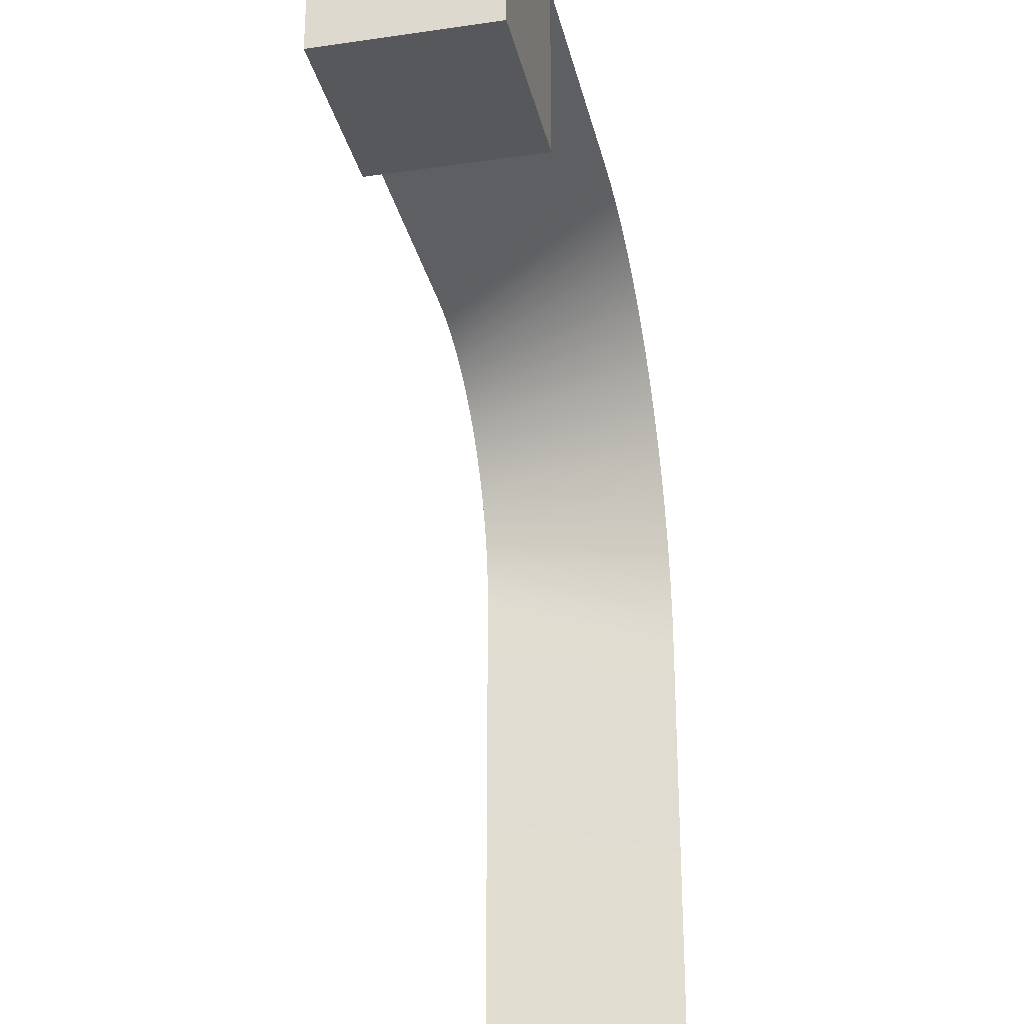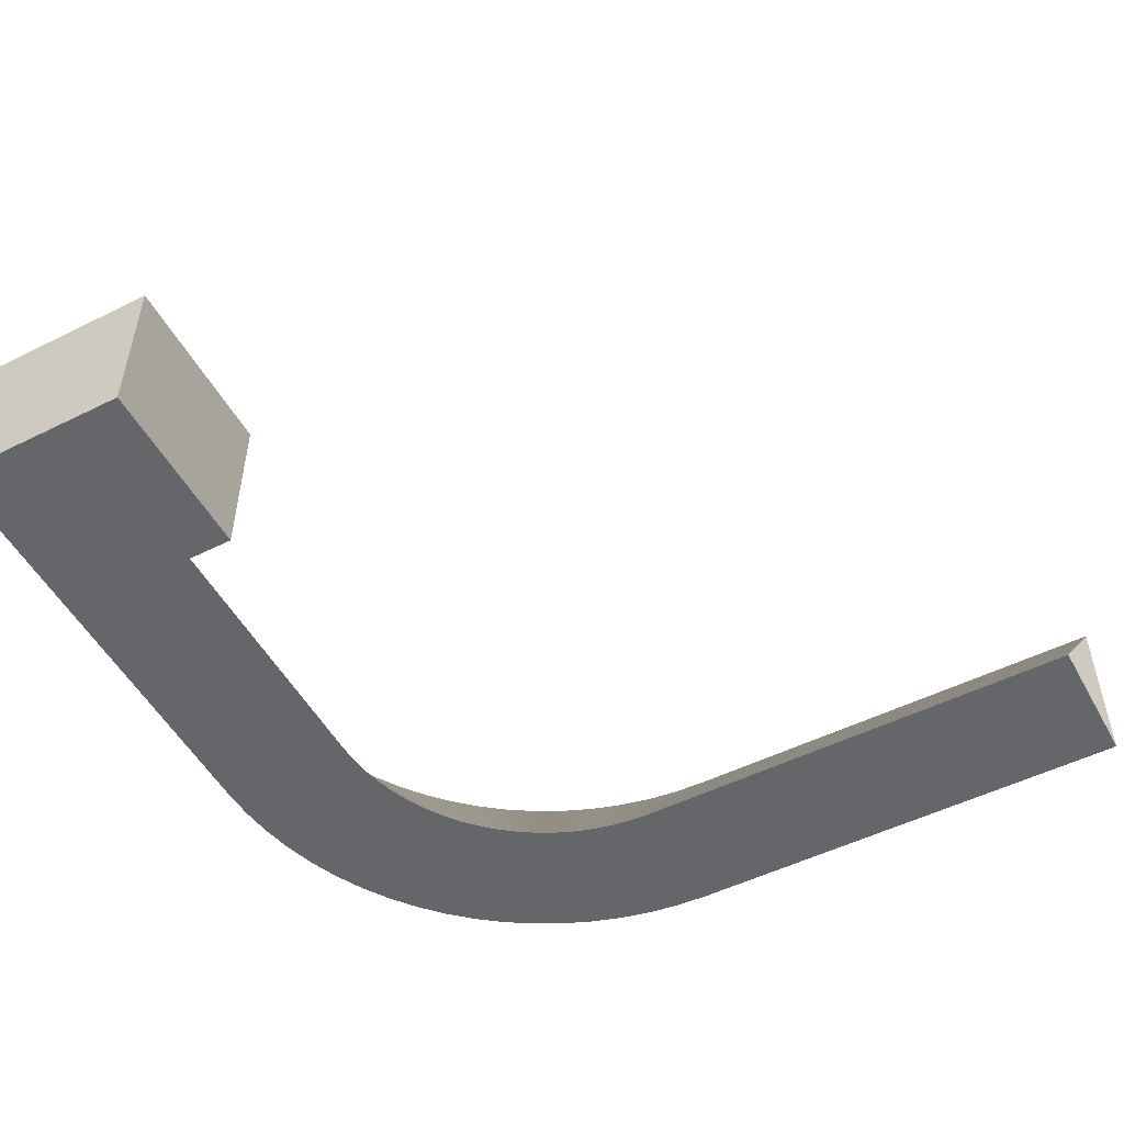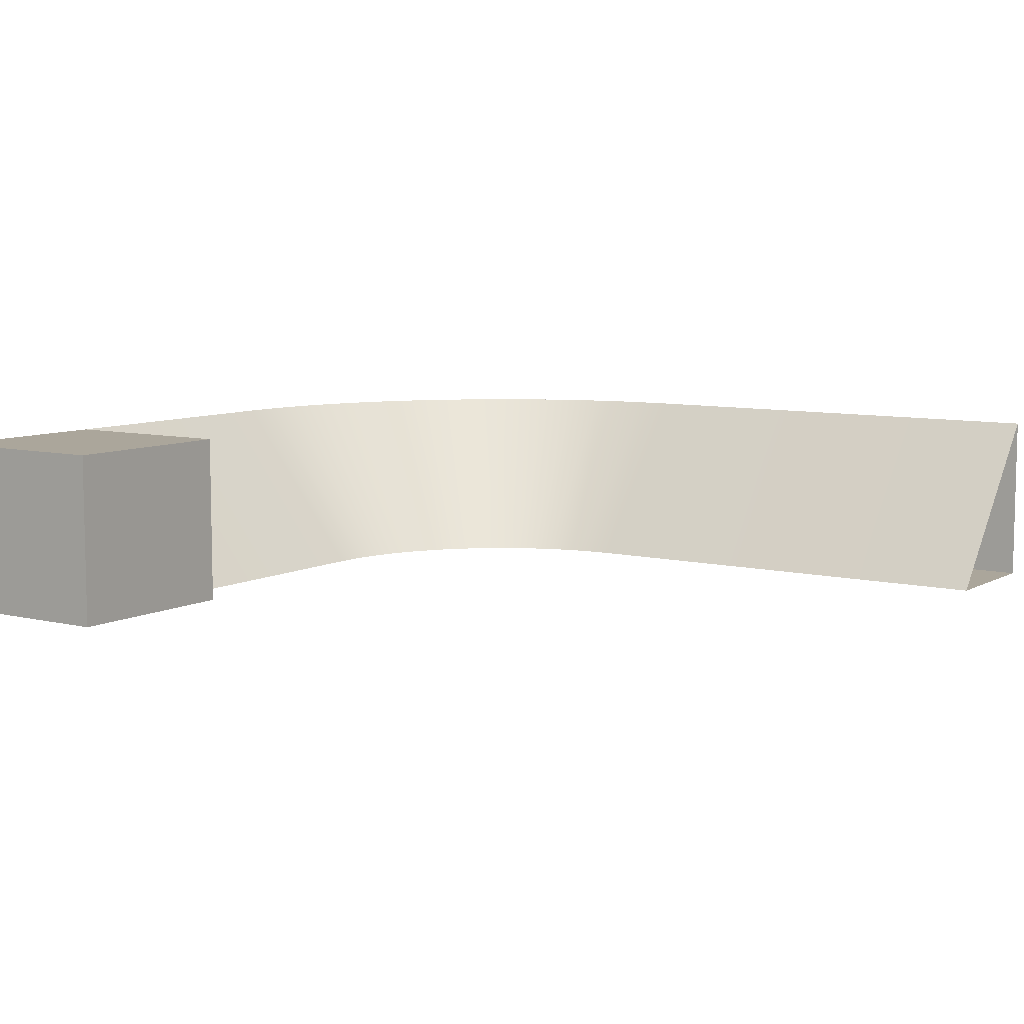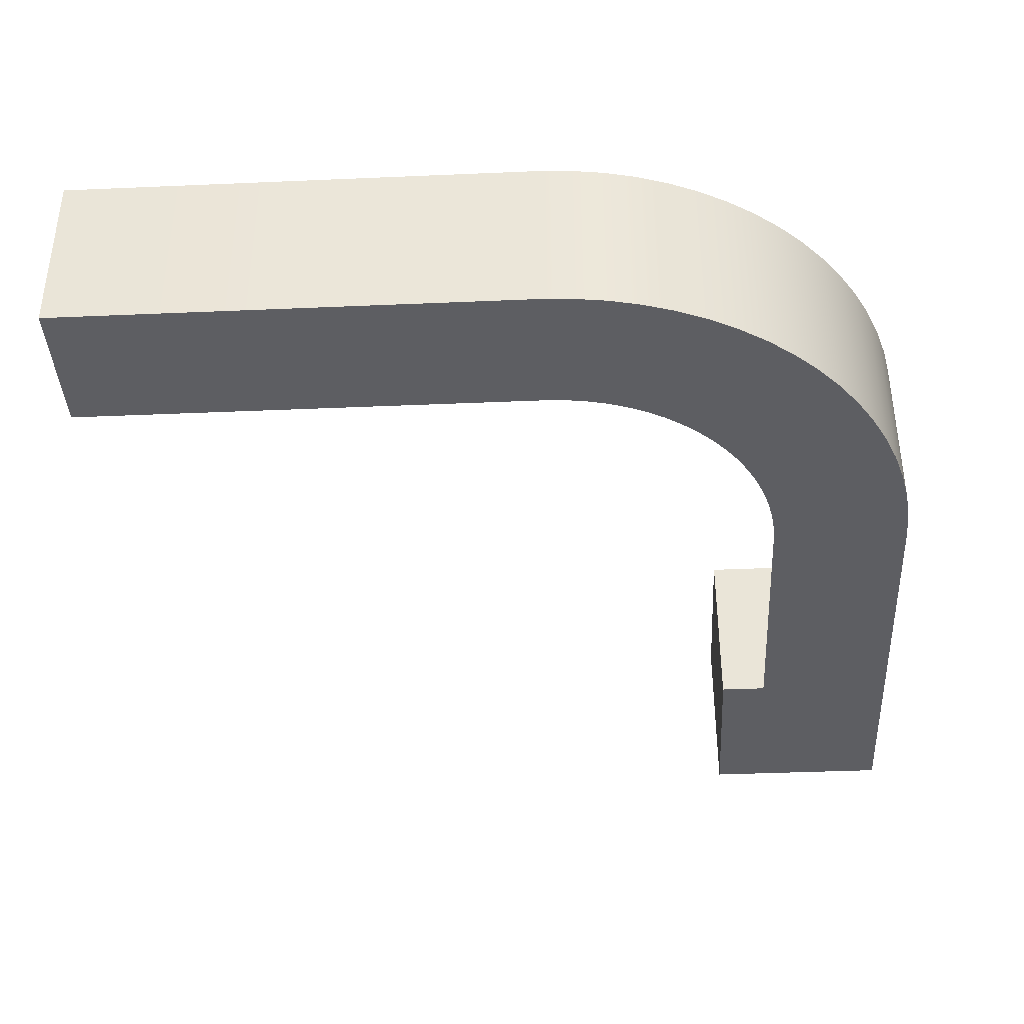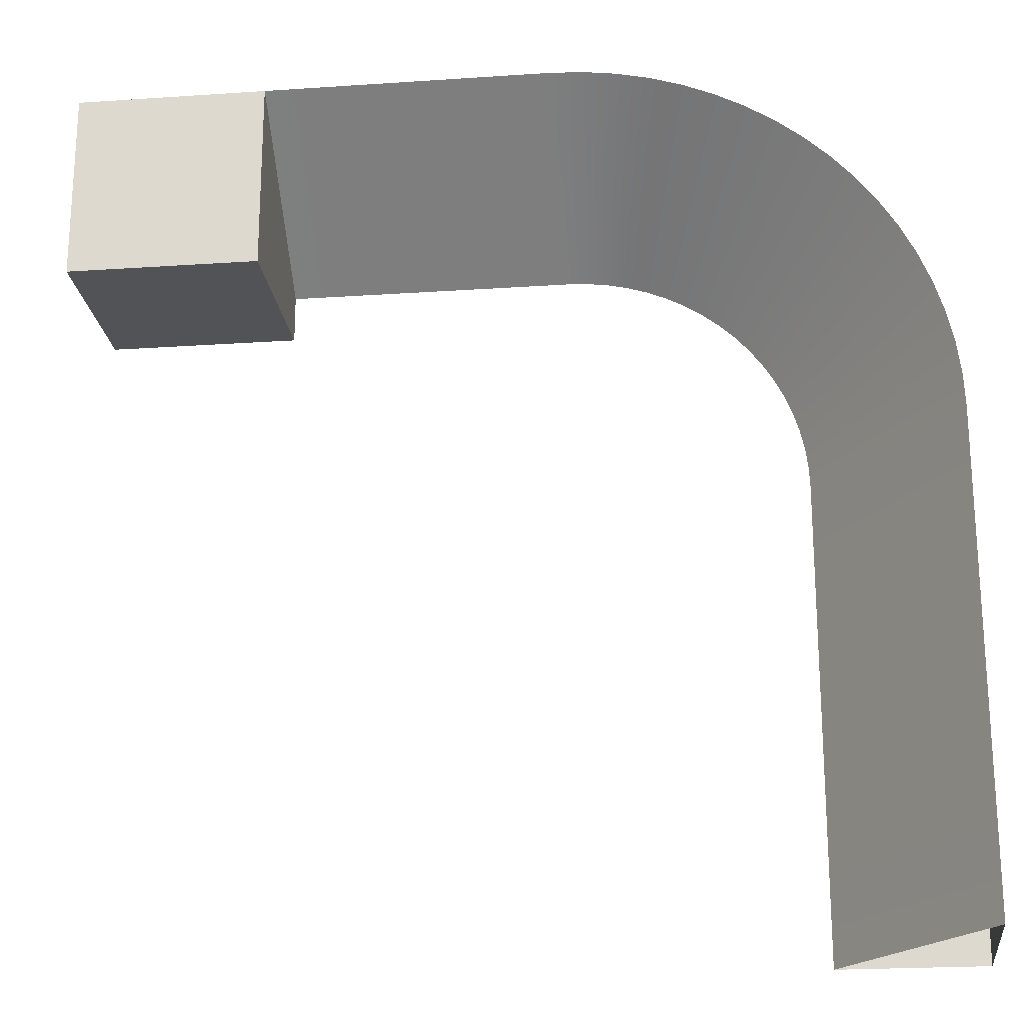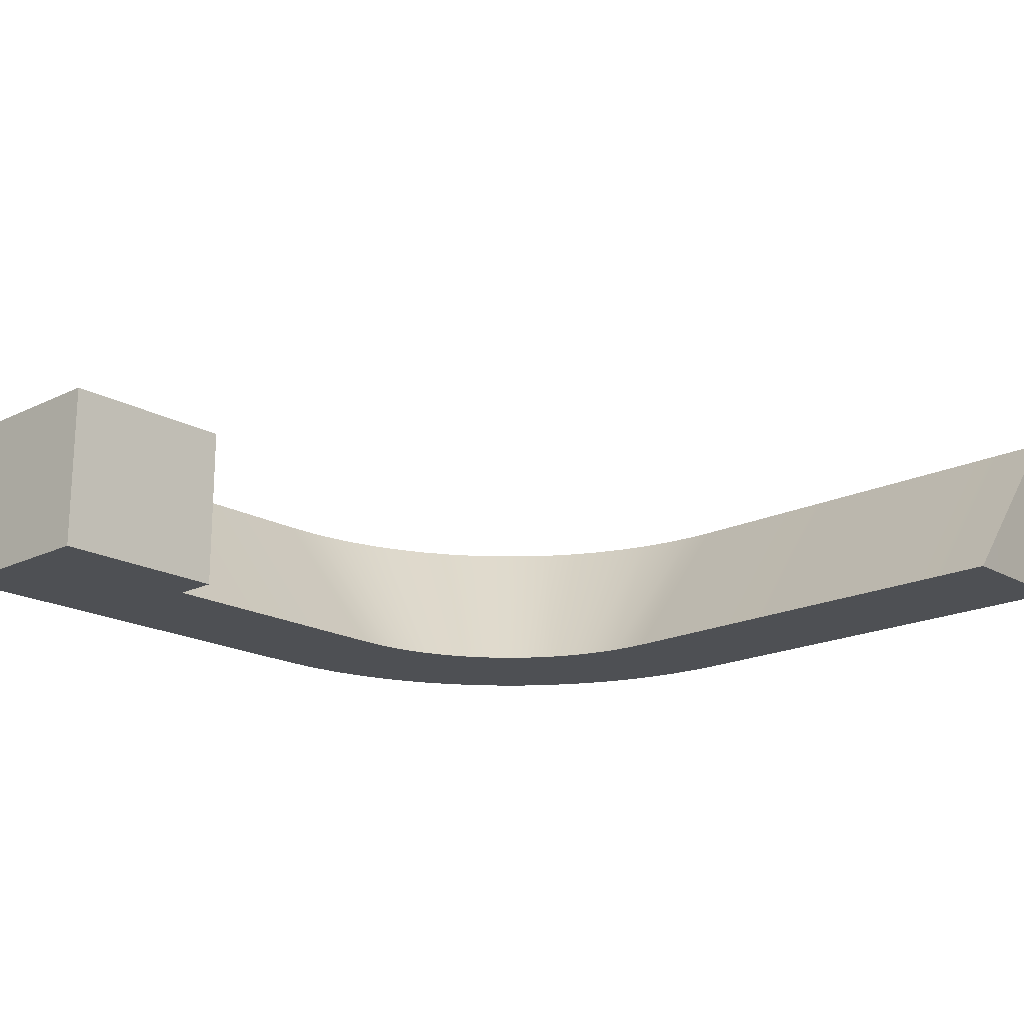
<metadata>
{"format":"obj","ext":"obj","renderer":"f3d","projection":"perspective","resolution":1024,"background":"white","views":[{"elev":-28.2,"azim":102.4,"up":"+Z"},{"elev":-51.7,"azim":118.2,"up":"+Y"},{"elev":8.0,"azim":124.3,"up":"+Y"},{"elev":-38.9,"azim":-86.9,"up":"+Y"},{"elev":-21.7,"azim":-173.2,"up":"+Z"},{"elev":-18.8,"azim":132.8,"up":"+Y"}]}
</metadata>
<code>
o level
v 6.502 0 -6.502
v -6.502 0 -6.502
v 6.502 -0 6.502
v -6.502 -12.19 6.502
v 6.502 -12.19 6.502
v -6.502 -0 6.502
v -6.502 -12.19 -6.502
v 6.502 -12.19 -6.502
v -26.01 -12.19 -3.251
v -6.502 -12.19 -3.251
v -6.502 -0 6.502
v -26.01 -12.19 6.502
v -6.502 -12.19 6.502
v -26.01 -0 6.502
v -28.28 -12.19 6.403
v -27.43 -12.19 -3.313
v -28.28 -0 6.403
v -30.53 -0 6.107
v -30.53 -12.19 6.107
v -28.83 -12.19 -3.498
v -30.22 -12.19 -3.805
v -32.74 -0 5.616
v -32.74 -12.19 5.616
v -34.91 -12.19 4.934
v -31.57 -12.19 -4.232
v -34.91 -0 4.934
v -37 -0 4.065
v -37 -12.19 4.065
v -32.88 -12.19 -4.774
v -34.14 -12.19 -5.429
v -39.01 -0 3.018
v -39.01 -12.19 3.018
v -40.93 -12.19 1.799
v -35.33 -12.19 -6.191
v -40.93 -0 1.799
v -42.73 -0 0.4173
v -42.73 -12.19 0.4173
v -36.46 -12.19 -7.054
v -37.5 -12.19 -8.012
v -44.4 0 -1.116
v -44.4 -12.19 -1.116
v -45.93 -12.19 -2.789
v -38.46 -12.19 -9.058
v -45.93 0 -2.789
v -47.32 0 -4.589
v -47.32 -12.19 -4.589
v -39.33 -12.19 -10.18
v -40.09 -12.19 -11.38
v -48.53 0 -6.502
v -48.53 -12.19 -6.502
v -49.58 -12.19 -8.515
v -40.74 -12.19 -12.64
v -49.58 1e-06 -8.515
v -50.45 1e-06 -10.61
v -50.45 -12.19 -10.61
v -41.29 -12.19 -13.95
v -41.71 -12.19 -15.3
v -51.13 1e-06 -12.78
v -51.13 -12.19 -12.78
v -51.62 -12.19 -14.99
v -42.02 -12.19 -16.68
v -51.62 1e-06 -14.99
v -51.92 1e-06 -17.24
v -51.92 -12.19 -17.24
v -42.2 -12.19 -18.09
v -42.27 -12.19 -19.51
v -52.02 1e-06 -19.51
v -52.02 -12.19 -19.51
v -52.02 -12.19 -52.02
v -42.27 -12.19 -52.02
v -52.02 4e-06 -52.02
f 2 3 1
f 4 8 5
f 8 3 5
f 2 4 6
f 5 6 4
f 1 7 2
f 18 21 22
f 12 10 13
f 11 13 10
f 12 16 9
f 13 14 12
f 17 20 18
f 9 11 10
f 14 16 17
f 15 20 16
f 17 19 15
f 14 15 12
f 19 21 20
f 18 23 19
f 23 25 21
f 22 24 23
f 22 25 26
f 26 28 24
f 26 29 27
f 24 29 25
f 29 31 27
f 29 32 30
f 27 32 28
f 30 33 34
f 31 33 32
f 30 35 31
f 35 37 33
f 34 36 35
f 34 37 38
f 36 39 40
f 37 39 38
f 36 41 37
f 39 42 43
f 40 42 41
f 39 44 40
f 44 46 42
f 43 45 44
f 43 46 47
f 45 48 49
f 46 48 47
f 45 50 46
f 48 51 52
f 49 51 50
f 48 53 49
f 53 55 51
f 52 54 53
f 52 55 56
f 56 58 54
f 56 59 57
f 54 59 55
f 59 61 57
f 58 60 59
f 58 61 62
f 62 64 60
f 61 63 62
f 61 64 65
f 63 66 67
f 64 66 65
f 63 68 64
f 68 70 66
f 67 69 68
f 67 70 71
f 2 6 3
f 4 7 8
f 8 1 3
f 2 7 4
f 5 3 6
f 1 8 7
f 18 20 21
f 12 9 10
f 12 15 16
f 13 11 14
f 17 16 20
f 9 14 11
f 14 9 16
f 15 19 20
f 17 18 19
f 14 17 15
f 19 23 21
f 18 22 23
f 23 24 25
f 22 26 24
f 22 21 25
f 26 27 28
f 26 25 29
f 24 28 29
f 29 30 31
f 29 28 32
f 27 31 32
f 30 32 33
f 31 35 33
f 30 34 35
f 35 36 37
f 34 38 36
f 34 33 37
f 36 38 39
f 37 41 39
f 36 40 41
f 39 41 42
f 40 44 42
f 39 43 44
f 44 45 46
f 43 47 45
f 43 42 46
f 45 47 48
f 46 50 48
f 45 49 50
f 48 50 51
f 49 53 51
f 48 52 53
f 53 54 55
f 52 56 54
f 52 51 55
f 56 57 58
f 56 55 59
f 54 58 59
f 59 60 61
f 58 62 60
f 58 57 61
f 62 63 64
f 61 65 63
f 61 60 64
f 63 65 66
f 64 68 66
f 63 67 68
f 68 69 70
f 67 71 69
f 67 66 70

</code>
